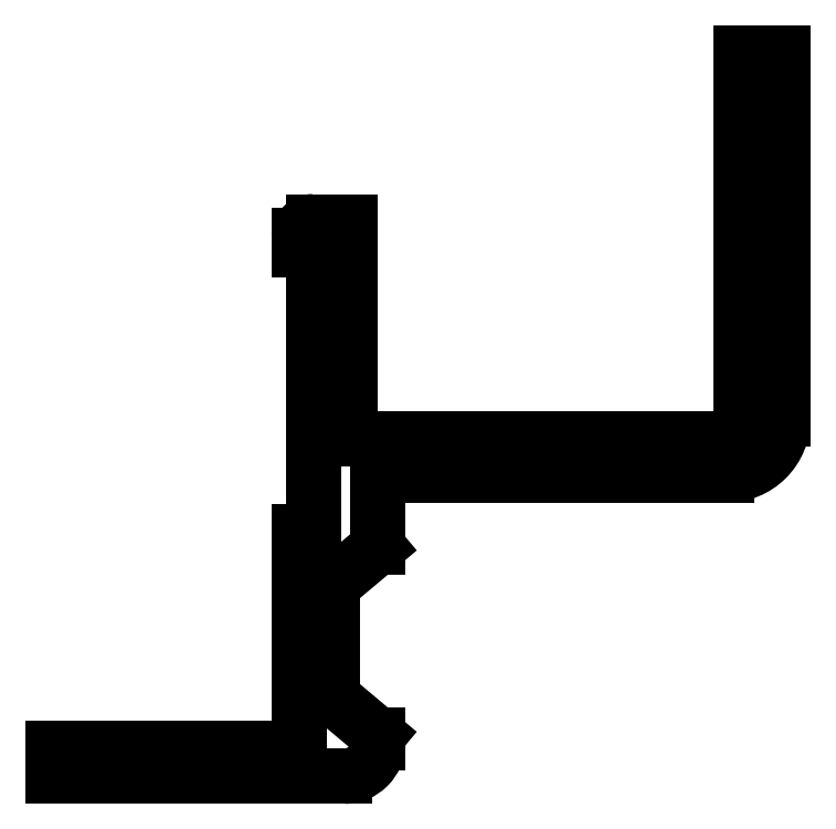
<metadata>
{"format":"dxf","ext":"dxf","renderer":"ezdxf+matplotlib","layout":"modelspace","background":"white","min_lineweight":24,"dpi":150}
</metadata>
<code>
0
SECTION
2
ENTITIES
0
LINE
8
0
10
625.7
20
554.9
30
0
11
625.7
21
541.9
31
0
0
ARC
8
0
10
625
20
541.9
30
0
40
0.7
50
270
51
1.636e-08
0
LINE
8
0
10
627.2
20
554.9
30
0
11
625.7
21
554.9
31
0
0
LINE
8
0
10
625
20
541.2
30
0
11
612.3
21
541.2
31
0
0
LINE
8
0
10
627.2
20
541.9
30
0
11
627.2
21
554.9
31
0
0
ARC
8
0
10
612.3
20
541.7
30
0
40
0.5
50
180
51
270
0
ARC
8
0
10
625.2
20
541.9
30
0
40
2
50
270
51
0
0
LINE
8
0
10
611.8
20
541.7
30
0
11
611.8
21
548.9
31
0
0
LINE
8
0
10
613.3
20
539.9
30
0
11
625.2
21
539.9
31
0
0
LINE
8
0
10
611.8
20
548.9
30
0
11
610.5
21
548.9
31
0
0
ARC
8
0
10
613.3
20
539.4
30
0
40
0.5
50
90
51
180
0
ARC
8
0
10
610.5
20
548.4
30
0
40
0.5
50
90
51
180
0
LINE
8
0
10
612.8
20
537.4
30
0
11
612.8
21
539.4
31
0
0
LINE
8
0
10
610
20
548.4
30
0
11
610
21
547.9
31
0
0
LINE
8
0
10
611.2
20
536
30
0
11
612.8
21
537.4
31
0
0
LINE
8
0
10
610
20
547.9
30
0
11
610.5
21
547.9
31
0
0
LINE
8
0
10
611.2
20
532
30
0
11
611.2
21
536
31
0
0
LINE
8
0
10
610.5
20
547.9
30
0
11
610.5
21
537.9
31
0
0
LINE
8
0
10
612.8
20
530.7
30
0
11
611.2
21
532
31
0
0
LINE
8
0
10
610.5
20
537.9
30
0
11
610
21
537.9
31
0
0
LINE
8
0
10
612.8
20
530.4
30
0
11
612.8
21
530.7
31
0
0
LINE
8
0
10
610
20
537.9
30
0
11
610
21
530.2
31
0
0
ARC
8
0
10
611.6
20
530.4
30
0
40
1.2
50
270
51
2.996e-09
0
LINE
8
0
10
610
20
530.2
30
0
11
601.3
21
530.2
31
0
0
LINE
8
0
10
601.3
20
529.2
30
0
11
611.6
21
529.2
31
0
0
LINE
8
0
10
601.3
20
530.2
30
0
11
601.3
21
529.2
31
0
0
ENDSEC
0
EOF

</code>
